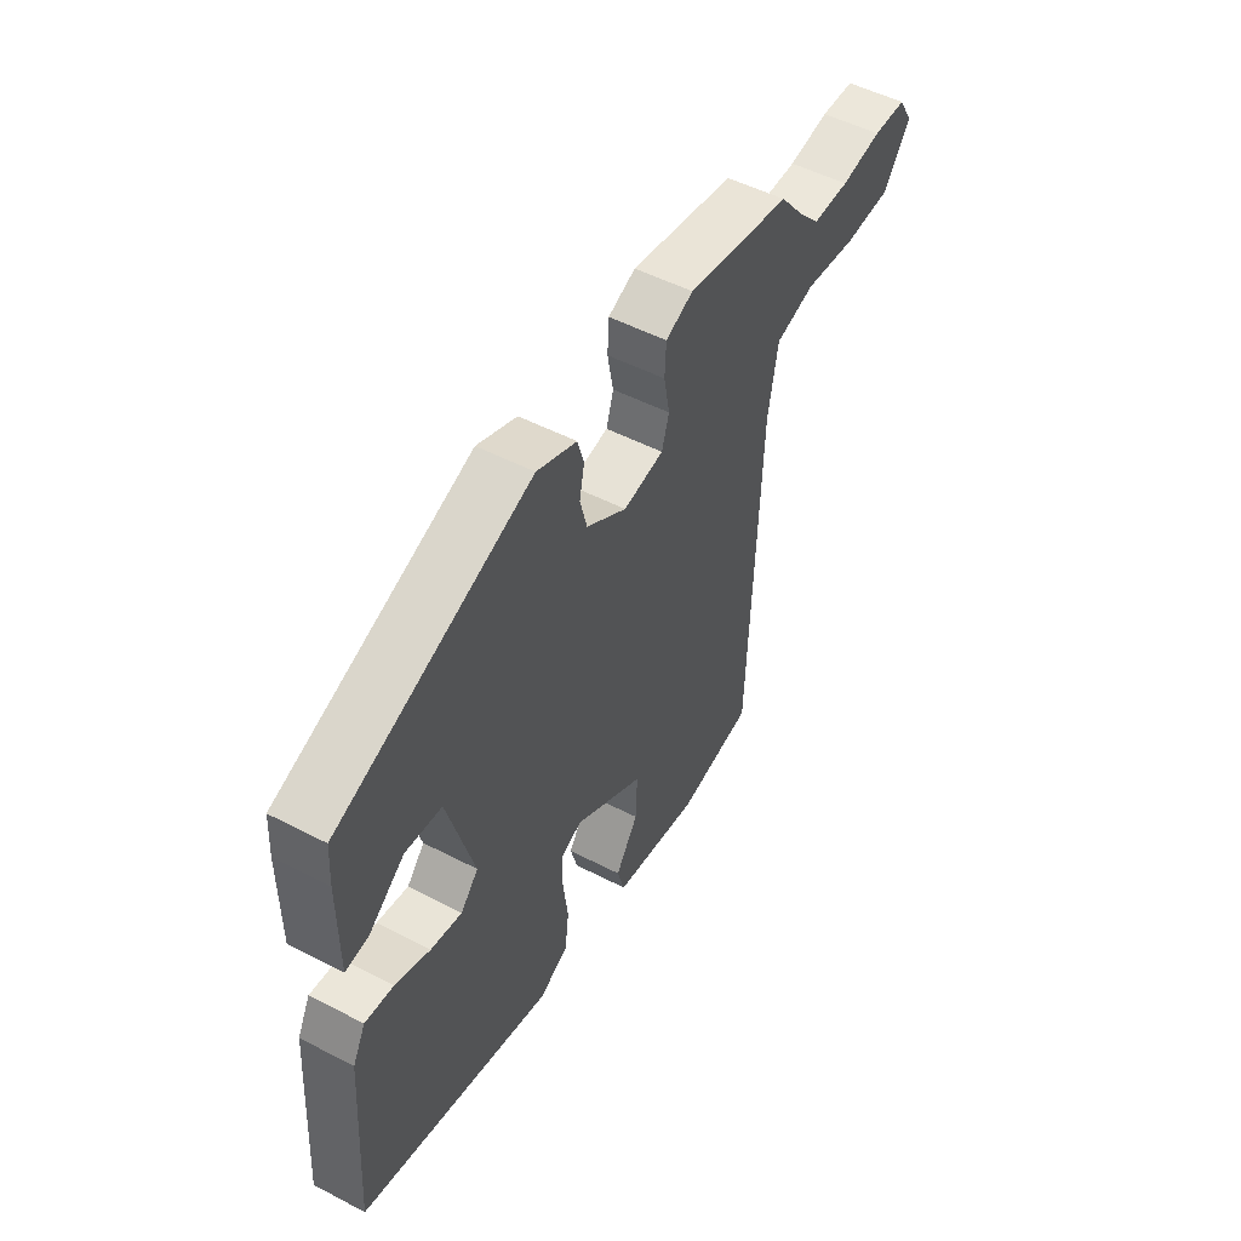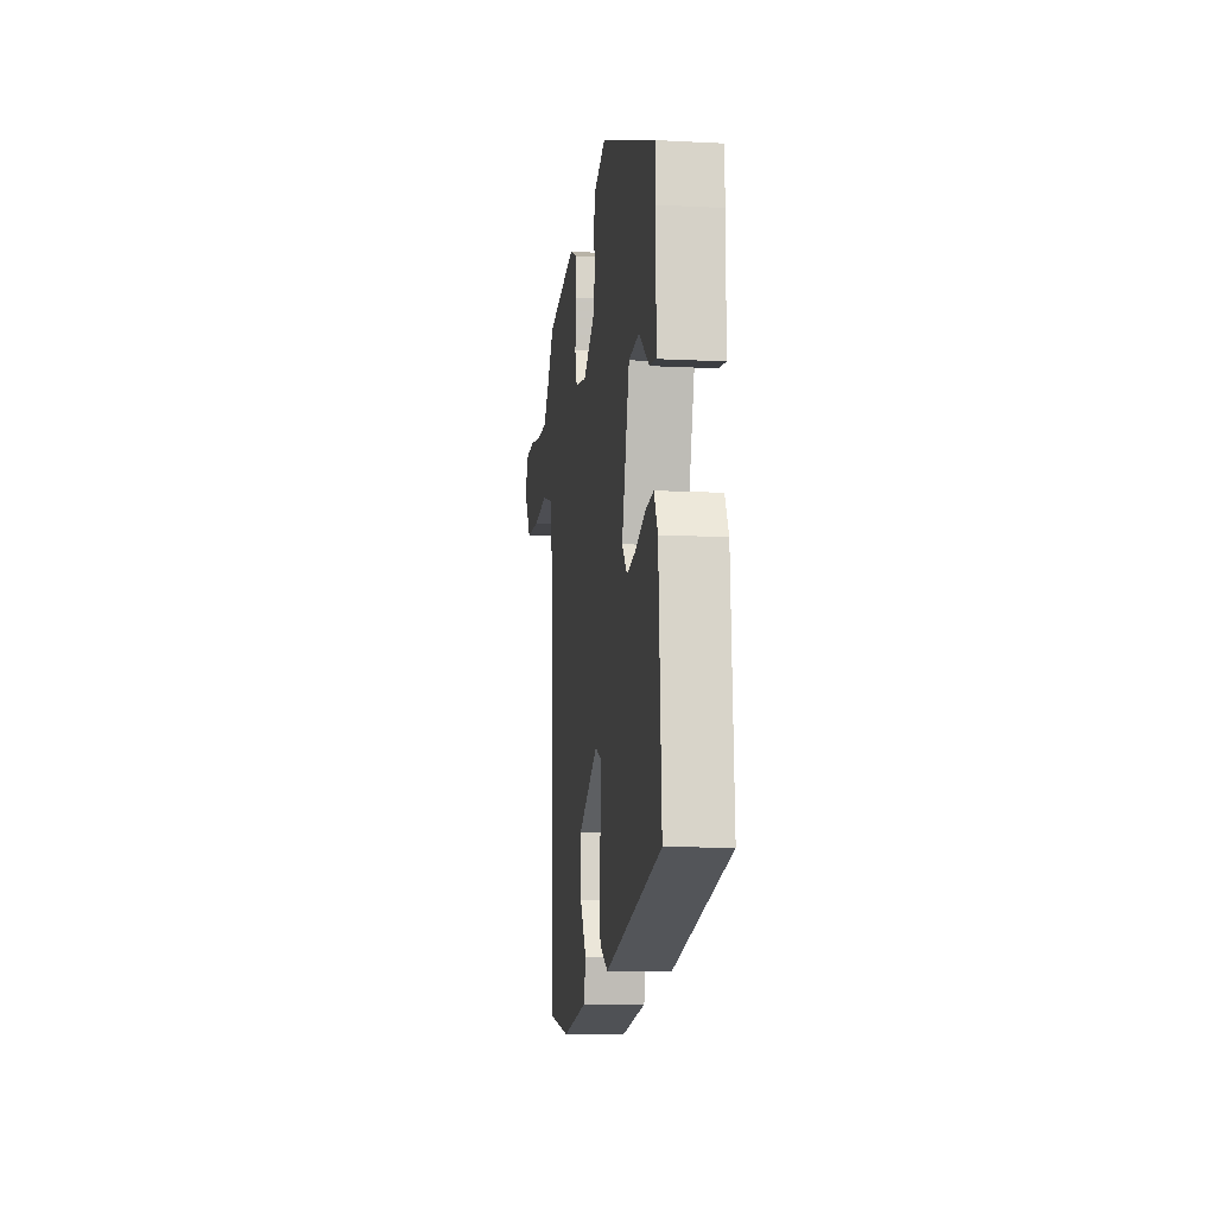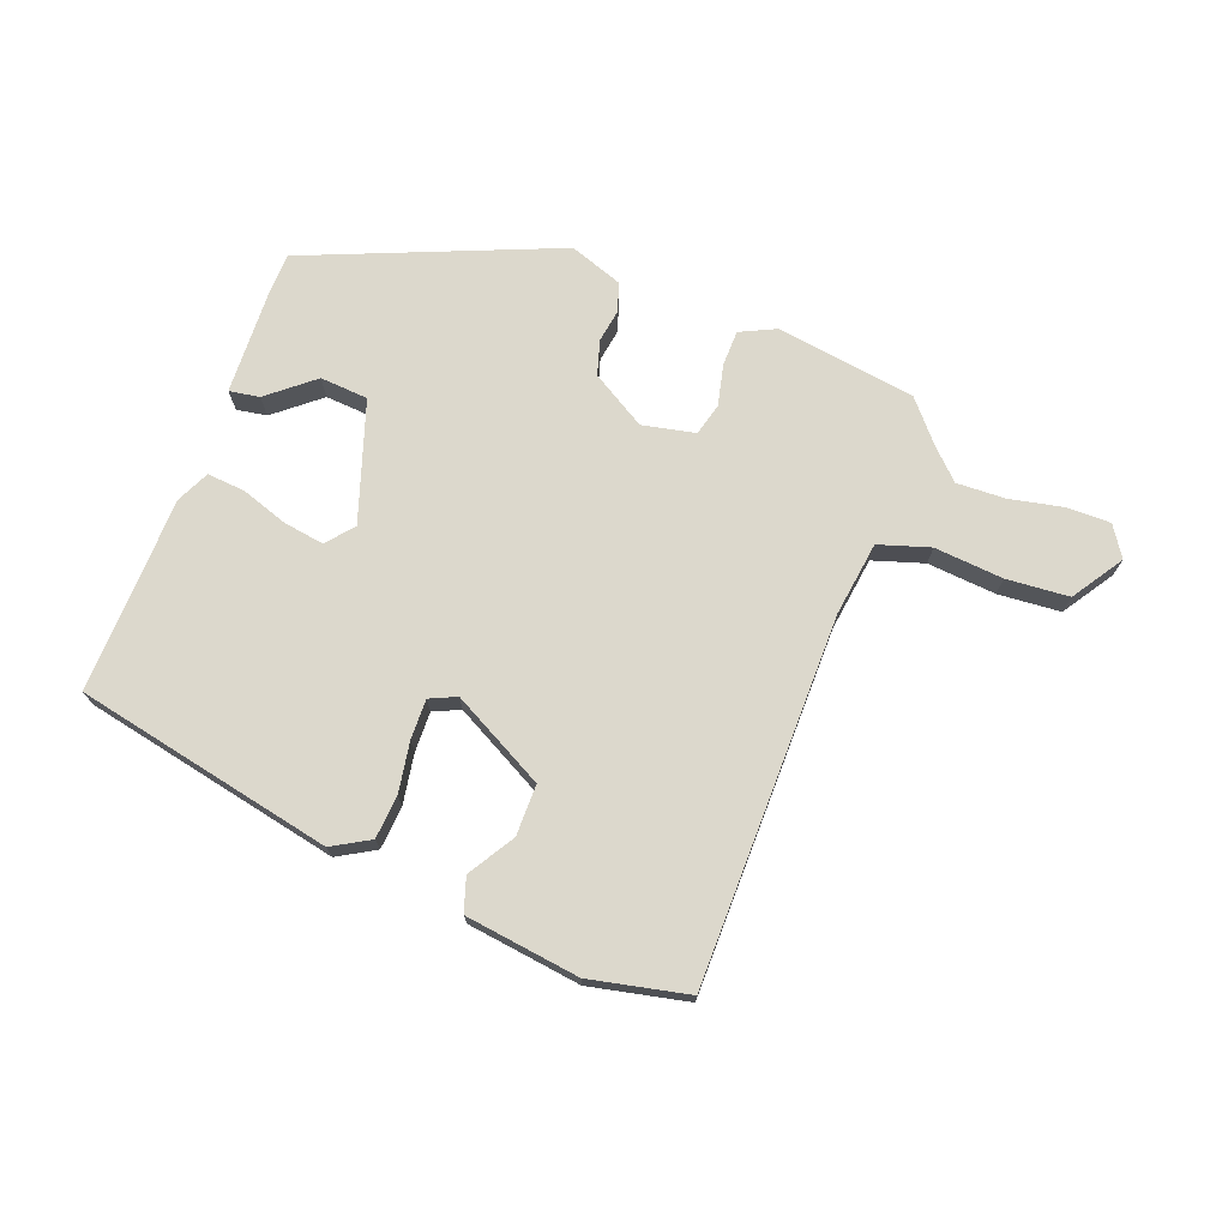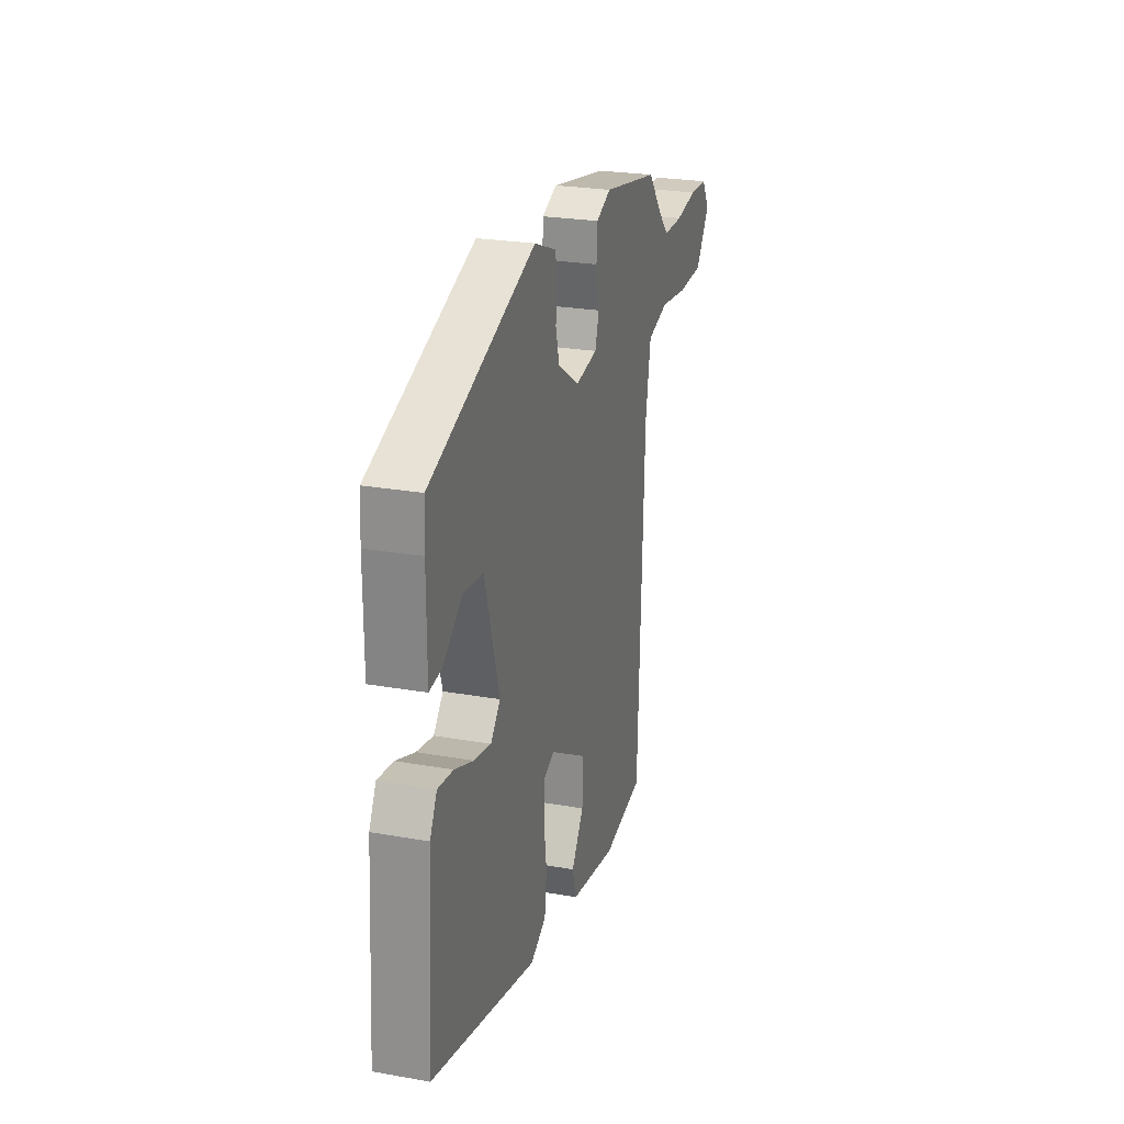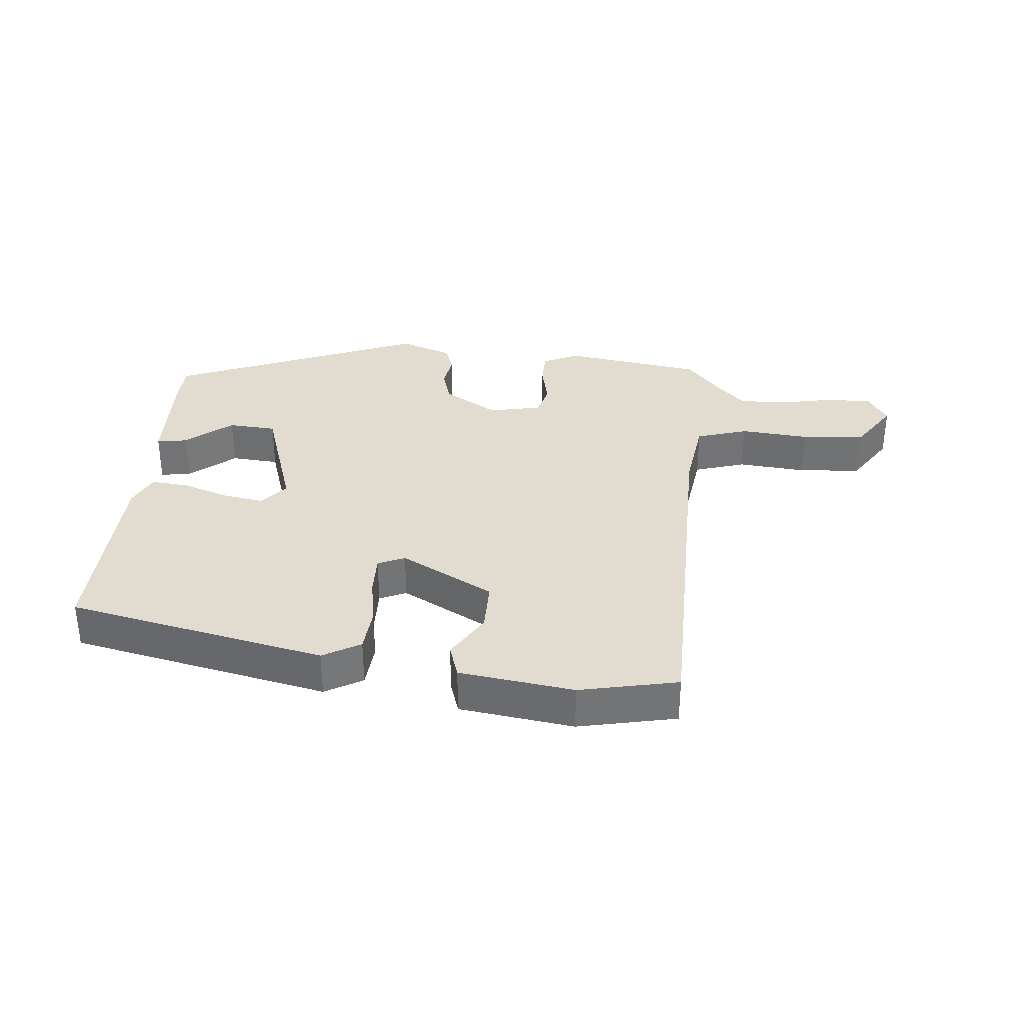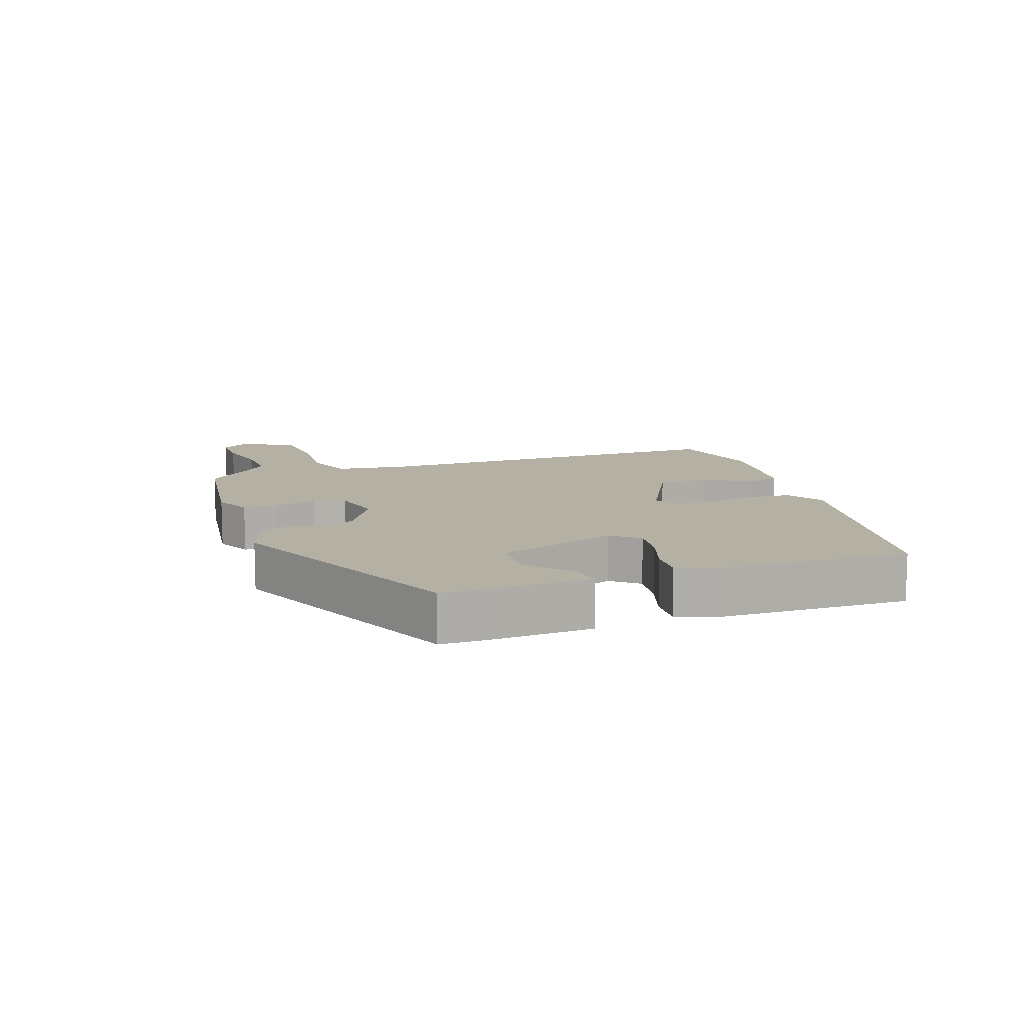
<metadata>
{"format":"obj","ext":"obj","renderer":"f3d","projection":"perspective","resolution":1024,"background":"white","views":[{"elev":51.1,"azim":119.5,"up":"+Z"},{"elev":-10.5,"azim":82.5,"up":"+Z"},{"elev":72.7,"azim":-161.5,"up":"+Y"},{"elev":24.8,"azim":106.1,"up":"+Z"},{"elev":34.4,"azim":-176.7,"up":"+Y"},{"elev":11.4,"azim":68.0,"up":"+Y"}]}
</metadata>
<code>
v -0.484 0.07 0.415
v -0.27 0.07 0.454
v -0.214 0.07 0.43
v -0.211 0.07 0.375
v -0.223 0.07 0.311
v -0.208 0.07 0.262
v -0.126 0.07 0.248
v -0.044 0.07 0.301
v -0.03 0.07 0.355
v -0.04 0.07 0.406
v -0.027 0.07 0.45
v 0.054 0.07 0.482
v 0.447 0.07 0.337
v 0.451 0.07 0.268
v 0.451 0.07 0.11
v 0.404 0.07 0.116
v 0.332 0.07 0.171
v 0.258 0.07 0.163
v 0.204 0.07 -0.024
v 0.24 0.07 -0.064
v 0.303 0.07 -0.052
v 0.374 0.07 -0.025
v 0.432 0.07 -0.018
v 0.458 0.07 -0.068
v 0.478 0.07 -0.371
v 0.083 0.07 -0.468
v 0.024 0.07 -0.437
v 0.016 0.07 -0.37
v 0.026 0.07 -0.292
v 0.025 0.07 -0.23
v -0.017 0.07 -0.213
v -0.158 0.07 -0.295
v -0.155 0.07 -0.374
v -0.109 0.07 -0.443
v -0.124 0.07 -0.496
v -0.3 0.07 -0.526
v -0.453 0.07 -0.499
v -0.476 0.07 0.067
v -0.496 0.07 0.181
v -0.576 0.07 0.203
v -0.682 0.07 0.19
v -0.779 0.07 0.194
v -0.833 0.07 0.27
v -0.804 0.07 0.318
v -0.736 0.07 0.32
v -0.653 0.07 0.306
v -0.578 0.07 0.306
v -0.537 0.07 0.349
v -0.484 0 0.415
v -0.27 0 0.454
v -0.214 0 0.43
v -0.211 0 0.375
v -0.223 0 0.311
v -0.208 0 0.262
v -0.126 0 0.248
v -0.044 0 0.301
v -0.03 0 0.355
v -0.04 0 0.406
v -0.027 0 0.45
v 0.054 0 0.482
v 0.447 0 0.337
v 0.451 0 0.268
v 0.451 0 0.11
v 0.404 0 0.116
v 0.332 0 0.171
v 0.258 0 0.163
v 0.204 0 -0.024
v 0.24 0 -0.064
v 0.303 0 -0.052
v 0.374 0 -0.025
v 0.432 0 -0.018
v 0.458 0 -0.068
v 0.478 0 -0.371
v 0.083 0 -0.468
v 0.024 0 -0.437
v 0.016 0 -0.37
v 0.026 0 -0.292
v 0.025 0 -0.23
v -0.017 0 -0.213
v -0.158 0 -0.295
v -0.155 0 -0.374
v -0.109 0 -0.443
v -0.124 0 -0.496
v -0.3 0 -0.526
v -0.453 0 -0.499
v -0.476 0 0.067
v -0.496 0 0.181
v -0.576 0 0.203
v -0.682 0 0.19
v -0.779 0 0.194
v -0.833 0 0.27
v -0.804 0 0.318
v -0.736 0 0.32
v -0.653 0 0.306
v -0.578 0 0.306
v -0.537 0 0.349
f 44 45 46
f 43 44 46
f 42 43 46
f 41 42 46
f 40 41 46
f 39 40 46 47
f 36 37 38
f 35 36 38
f 34 35 38
f 33 34 38
f 32 33 38 39
f 39 47 48
f 32 39 48
f 31 32 48
f 27 28 29
f 26 27 29
f 25 26 29
f 24 25 29
f 23 24 29
f 22 23 29
f 21 22 29
f 20 21 29 30
f 31 48 1
f 30 31 1
f 20 30 1
f 19 20 1
f 15 16 17
f 14 15 17
f 14 17 18
f 13 14 18
f 12 13 18
f 11 12 18
f 10 11 18
f 9 10 18
f 3 4 5
f 2 3 5
f 1 2 5
f 1 5 6
f 19 1 6
f 8 9 18 19
f 7 8 19
f 6 7 19
f 94 93 92
f 94 92 91
f 94 91 90
f 94 90 89
f 94 89 88
f 95 94 88 87
f 86 85 84
f 86 84 83
f 86 83 82
f 86 82 81
f 87 86 81 80
f 96 95 87
f 96 87 80
f 96 80 79
f 77 76 75
f 77 75 74
f 77 74 73
f 77 73 72
f 77 72 71
f 77 71 70
f 77 70 69
f 78 77 69 68
f 49 96 79
f 49 79 78
f 49 78 68
f 49 68 67
f 65 64 63
f 65 63 62
f 66 65 62
f 66 62 61
f 66 61 60
f 66 60 59
f 66 59 58
f 66 58 57
f 53 52 51
f 53 51 50
f 53 50 49
f 54 53 49
f 54 49 67
f 67 66 57 56
f 67 56 55
f 67 55 54
f 1 49 50 2
f 2 50 51 3
f 3 51 52 4
f 4 52 53 5
f 5 53 54 6
f 6 54 55 7
f 7 55 56 8
f 8 56 57 9
f 9 57 58 10
f 10 58 59 11
f 11 59 60 12
f 12 60 61 13
f 13 61 62 14
f 14 62 63 15
f 15 63 64 16
f 16 64 65 17
f 17 65 66 18
f 18 66 67 19
f 19 67 68 20
f 20 68 69 21
f 21 69 70 22
f 22 70 71 23
f 23 71 72 24
f 24 72 73 25
f 25 73 74 26
f 26 74 75 27
f 27 75 76 28
f 28 76 77 29
f 29 77 78 30
f 30 78 79 31
f 31 79 80 32
f 32 80 81 33
f 33 81 82 34
f 34 82 83 35
f 35 83 84 36
f 36 84 85 37
f 37 85 86 38
f 38 86 87 39
f 39 87 88 40
f 40 88 89 41
f 41 89 90 42
f 42 90 91 43
f 43 91 92 44
f 44 92 93 45
f 45 93 94 46
f 46 94 95 47
f 47 95 96 48
f 48 96 49 1

</code>
